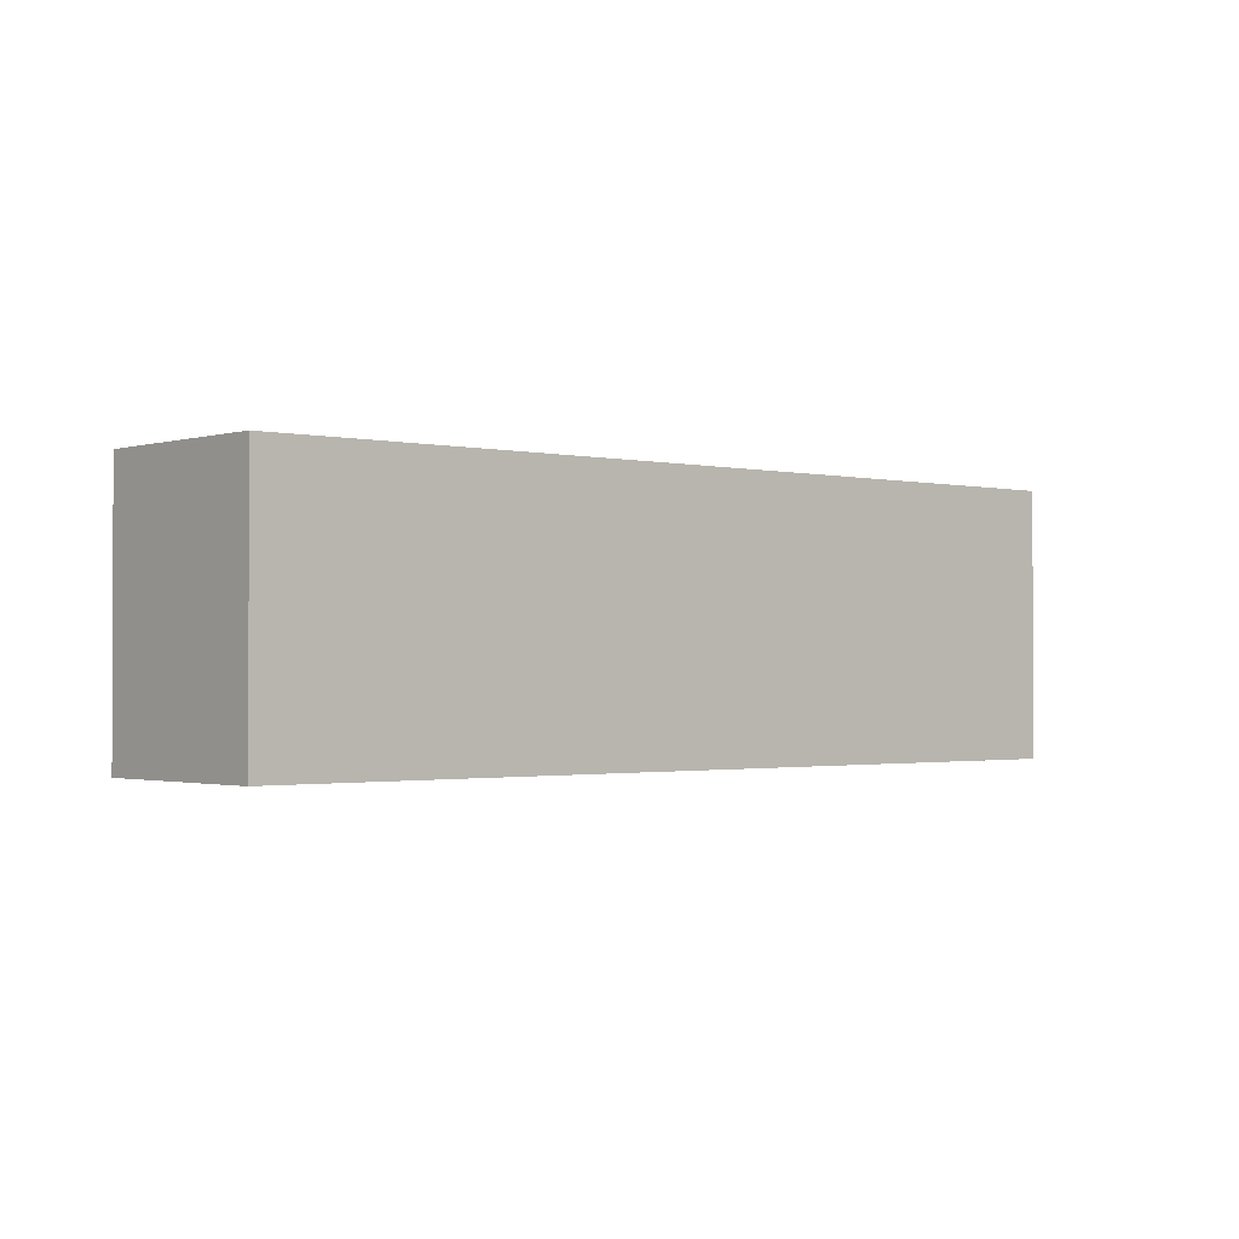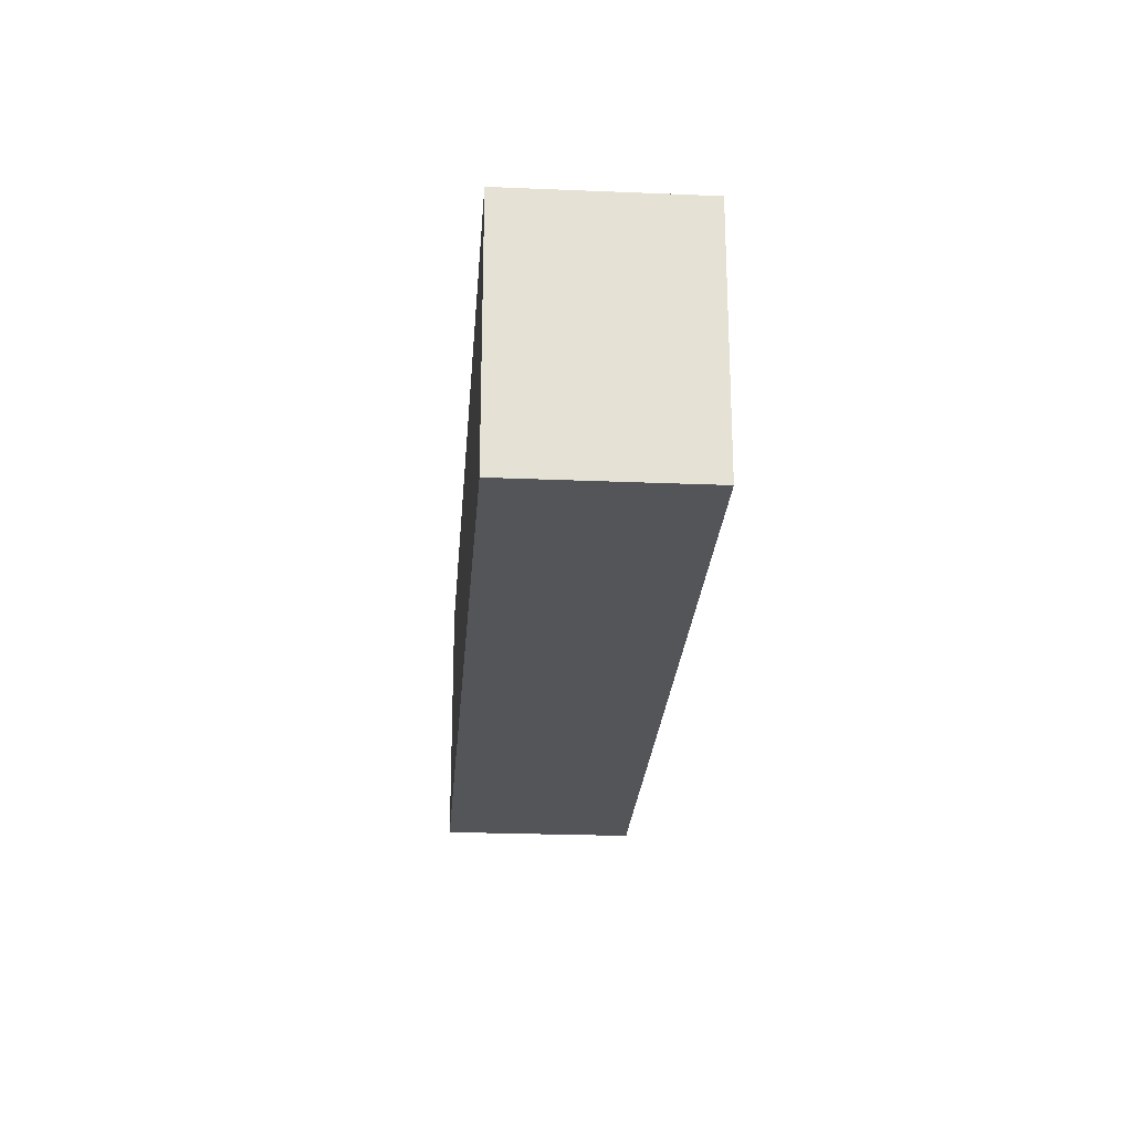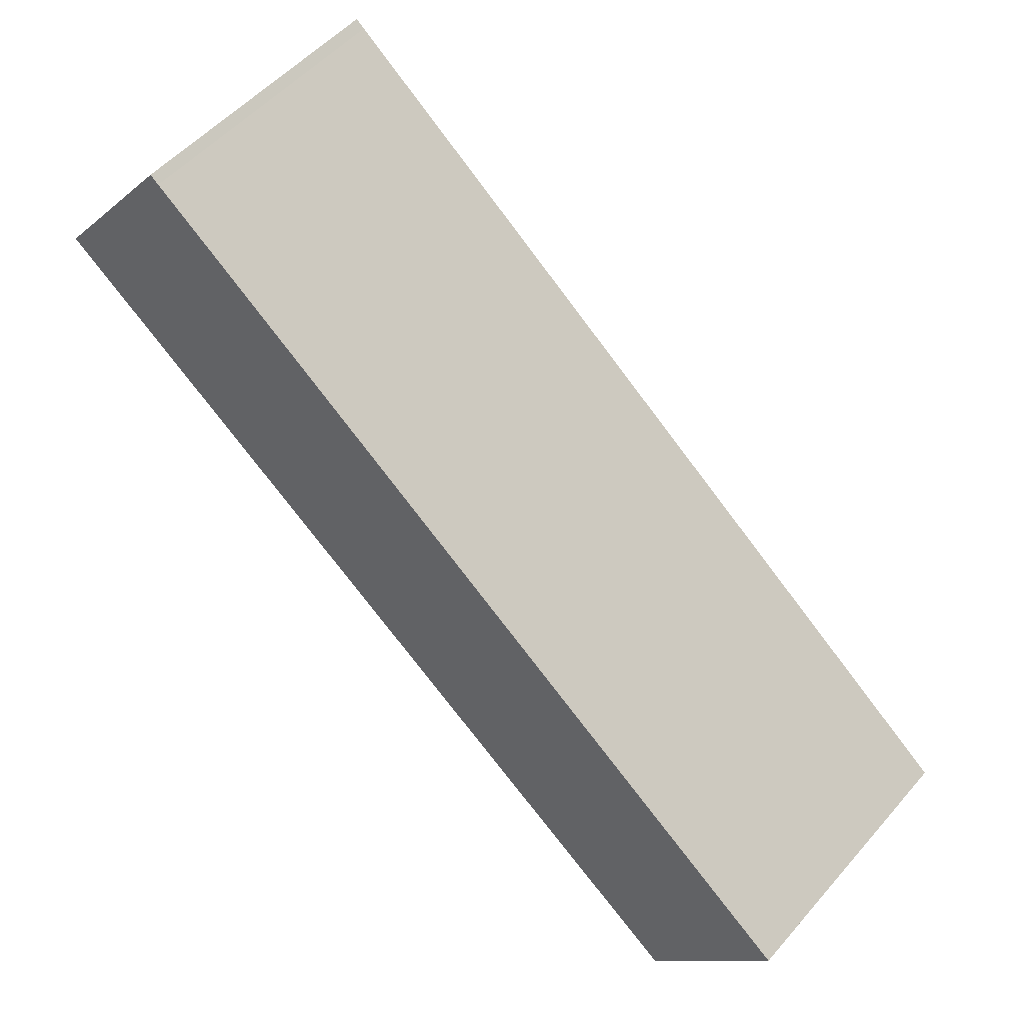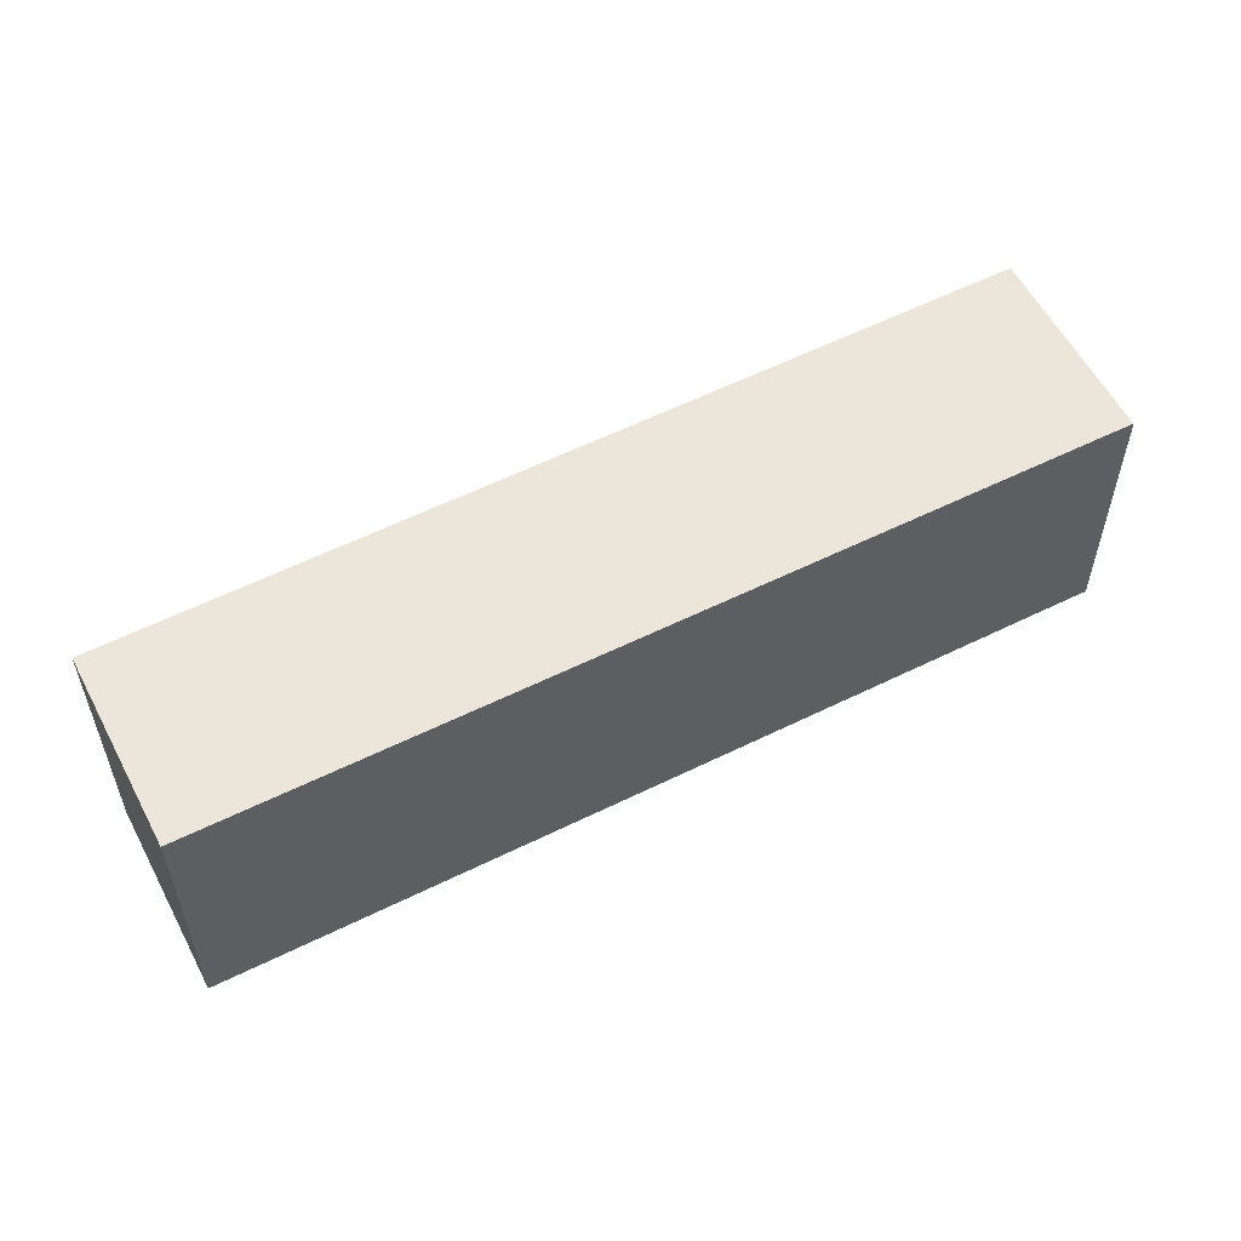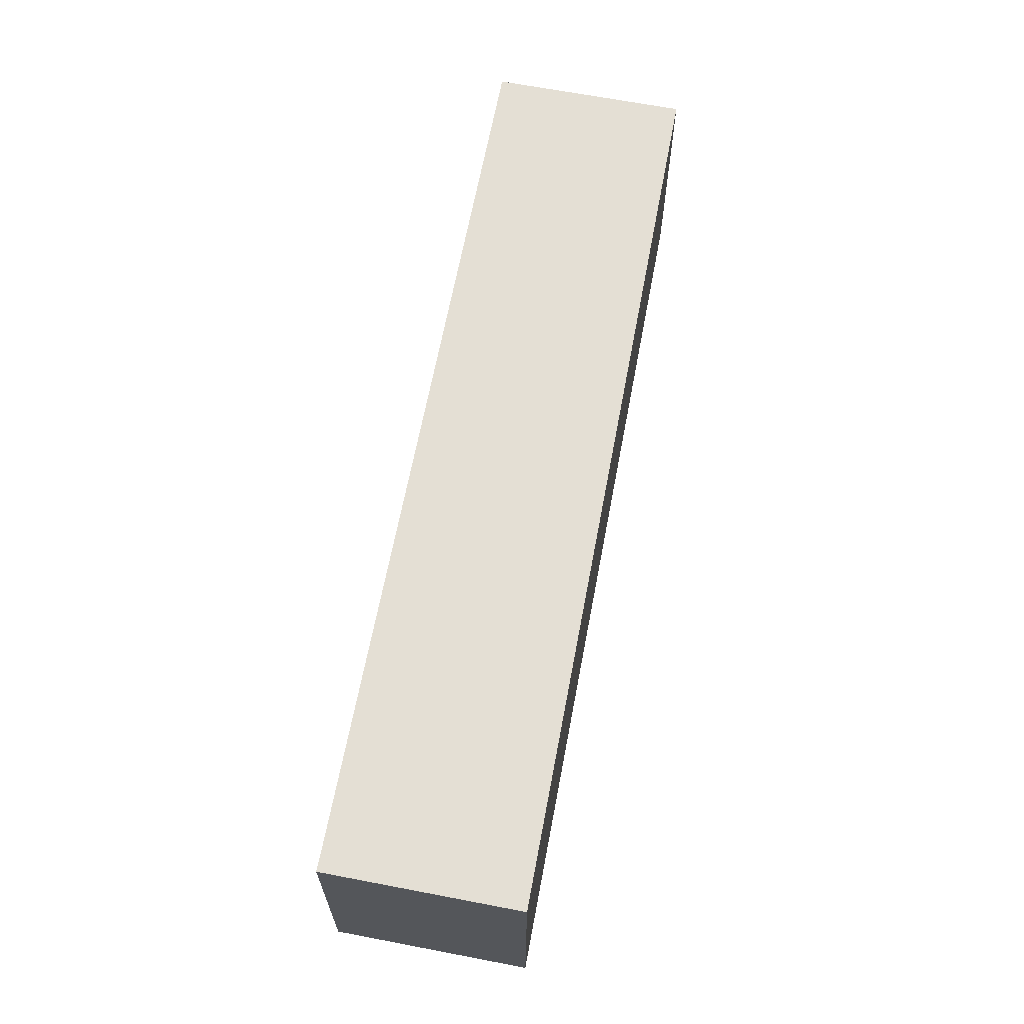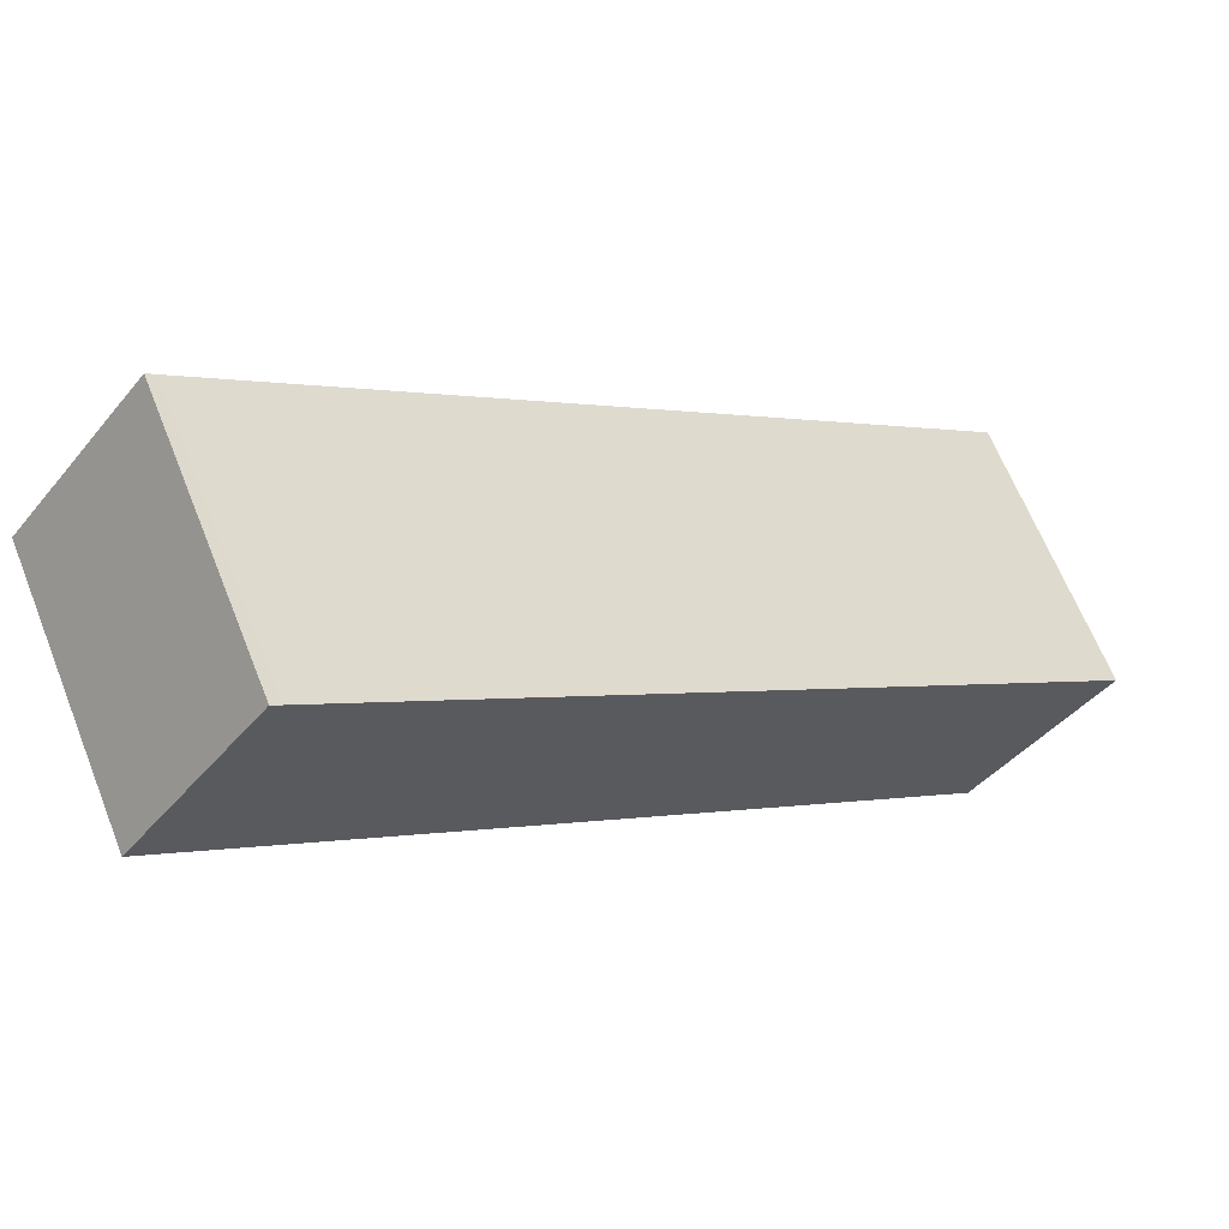
<metadata>
{"format":"obj","ext":"obj","renderer":"f3d","projection":"perspective","resolution":1024,"background":"white","views":[{"elev":-1.3,"azim":100.3,"up":"+Y"},{"elev":-24.1,"azim":-132.5,"up":"+Y"},{"elev":51.9,"azim":-140.5,"up":"+Z"},{"elev":57.0,"azim":-65.9,"up":"+Y"},{"elev":66.3,"azim":62.3,"up":"+Y"},{"elev":65.2,"azim":158.2,"up":"+Z"}]}
</metadata>
<code>
v  2.454 5.299 -3.086
v  14.24 5.299 11.39
v  16.76 5.299 8.236
v  14.08 5.299 11.25
v  0 5.299 3.245e-16
v  14.24 -6.974e-16 11.39
v  16.76 -5.043e-16 8.236
v  2.454 1.89e-16 -3.086
v  0 0 0
v  14.08 -6.891e-16 11.25
g defaultobject
f 1 2 3
f 2 1 4
f 4 1 5
f 6 3 2
f 3 6 7
f 7 1 3
f 1 7 8
f 8 5 1
f 5 8 9
f 10 2 4
f 2 10 6
f 9 4 5
f 4 9 10
f 10 7 6
f 7 10 8
f 8 10 9

</code>
